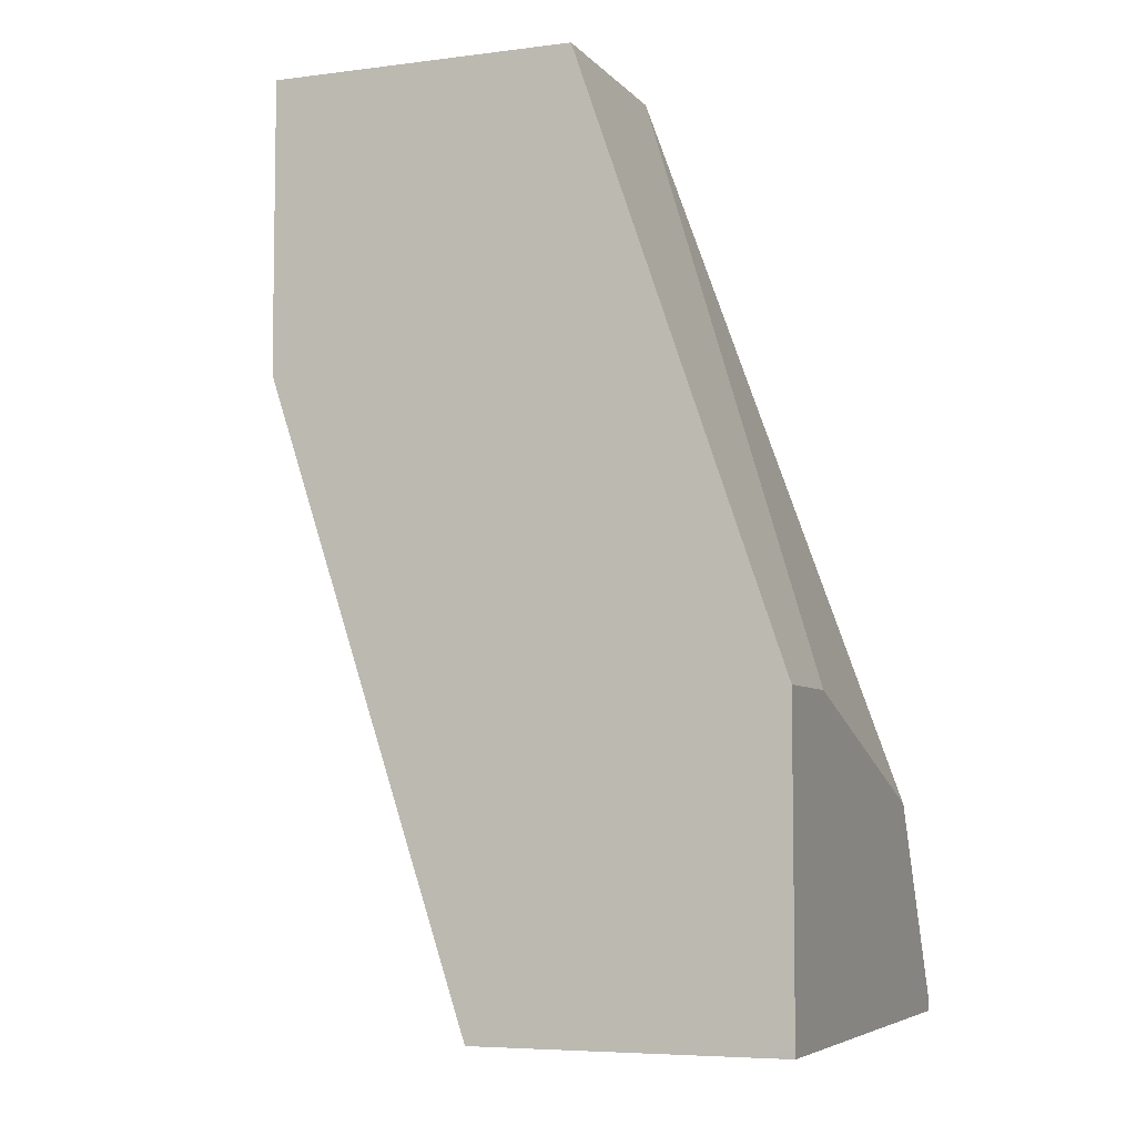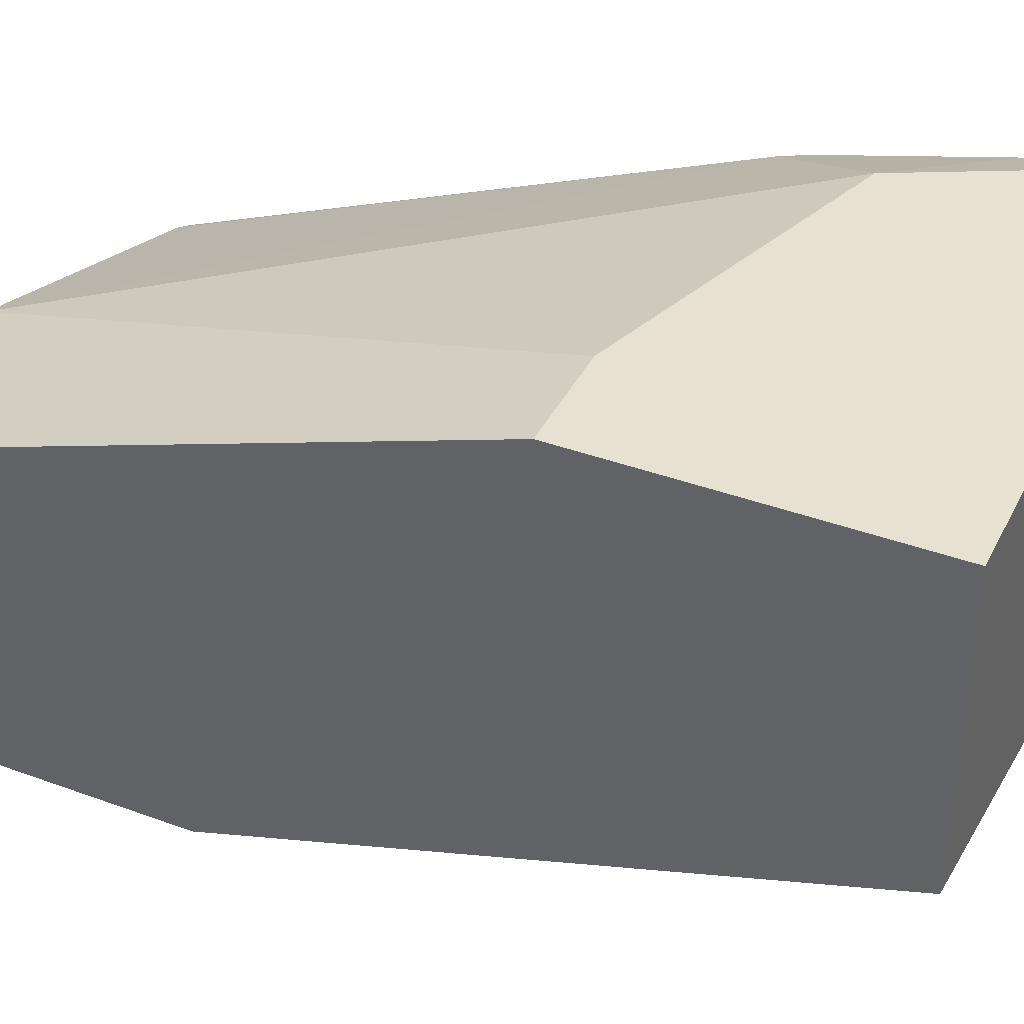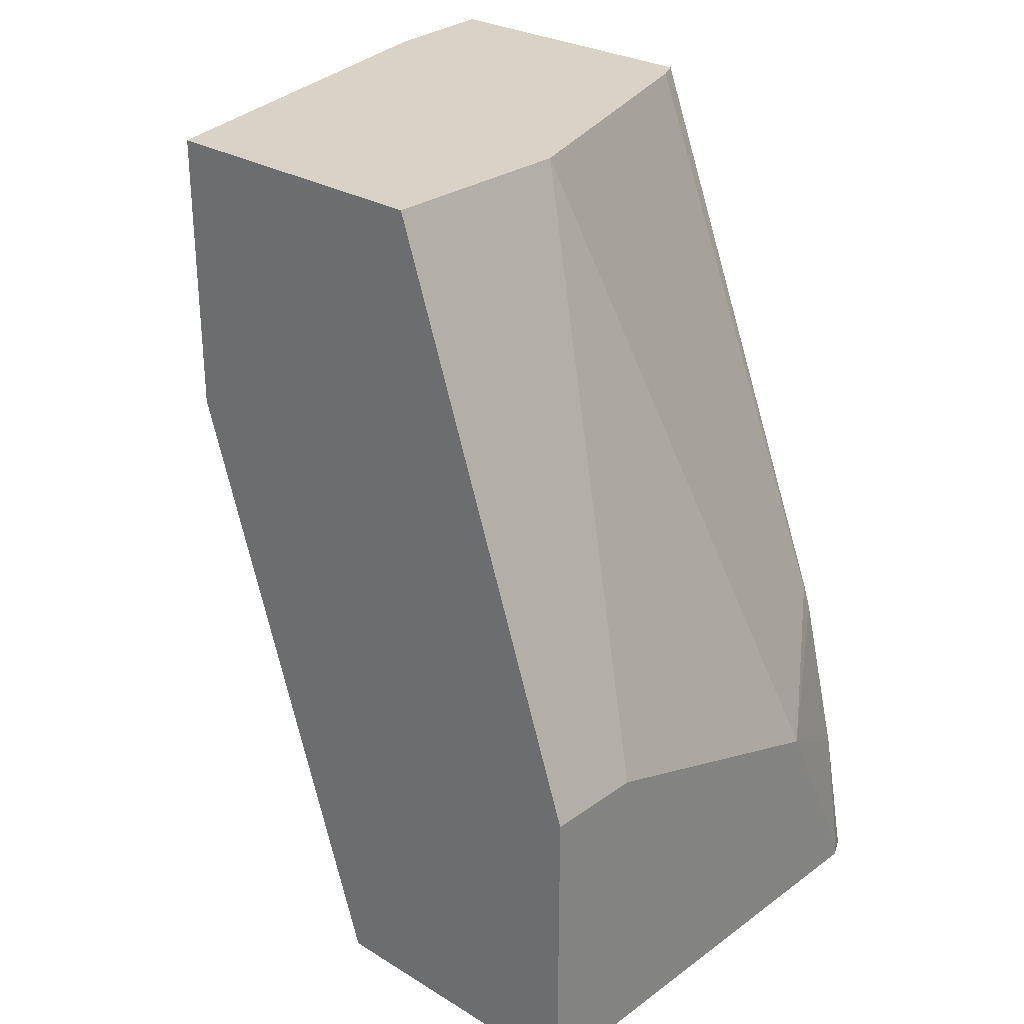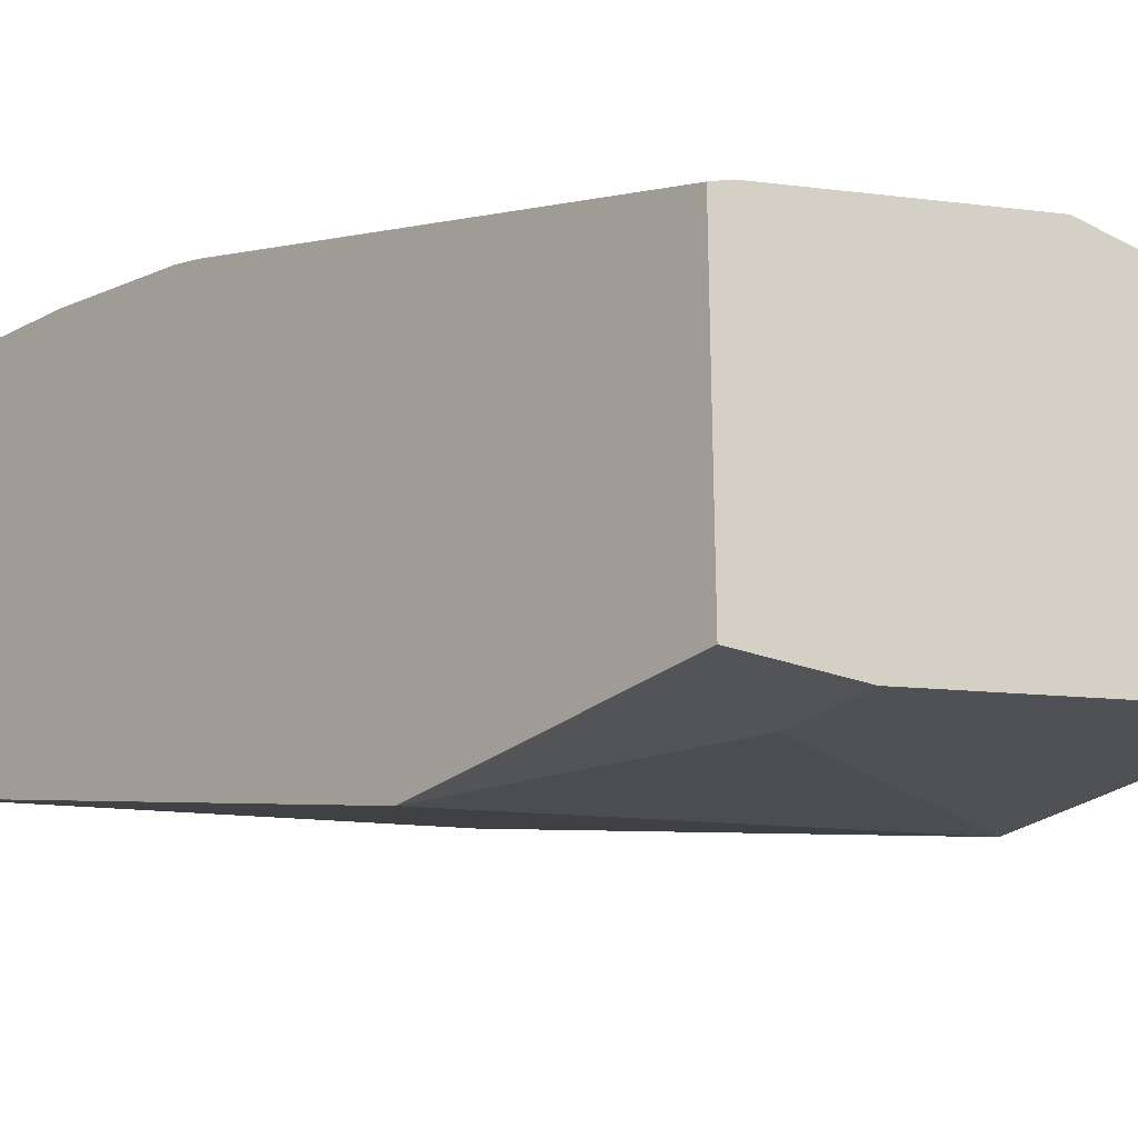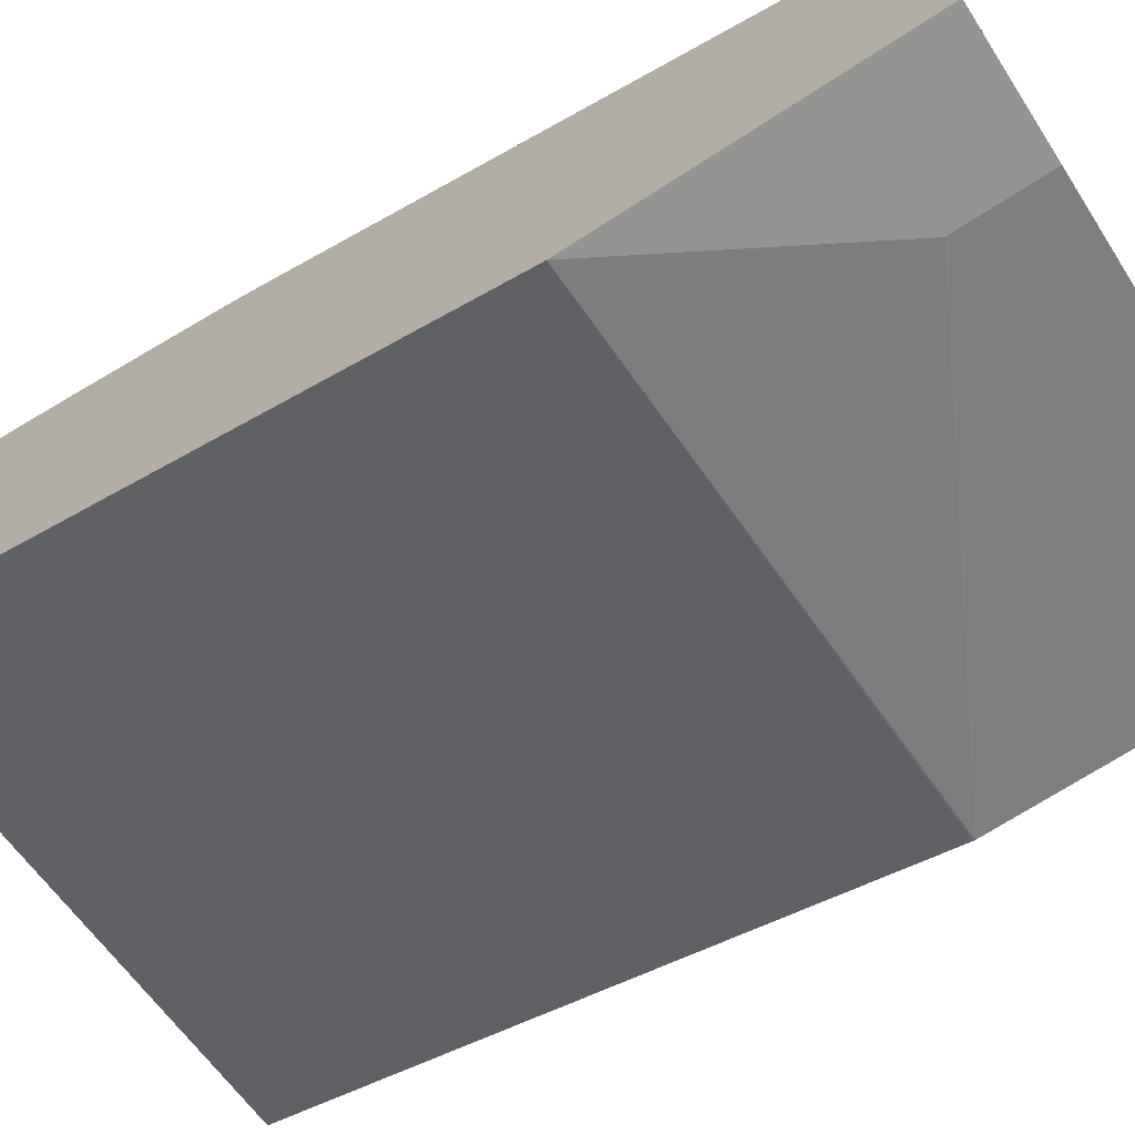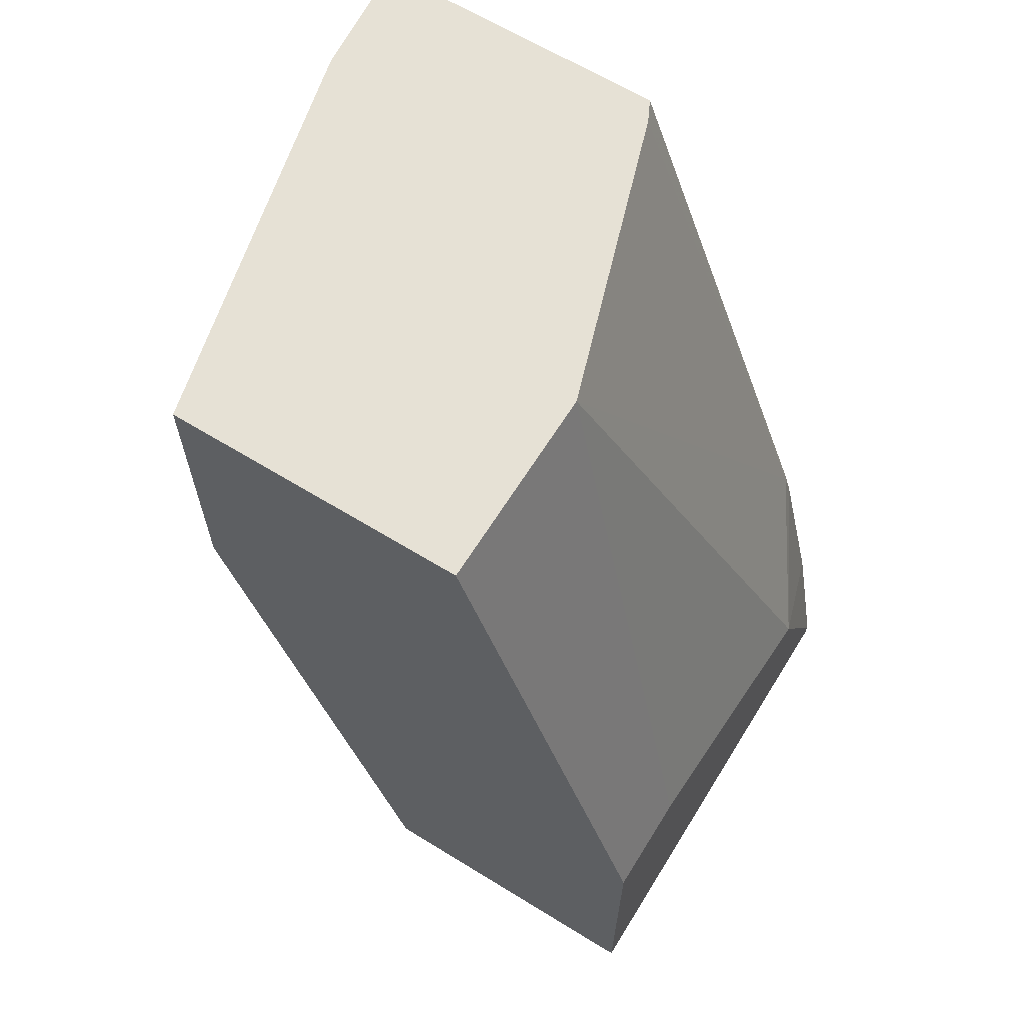
<metadata>
{"format":"obj","ext":"obj","renderer":"f3d","projection":"perspective","resolution":1024,"background":"white","views":[{"elev":-5.9,"azim":-68.6,"up":"+Y"},{"elev":39.5,"azim":-65.4,"up":"+Z"},{"elev":27.9,"azim":-47.3,"up":"+Y"},{"elev":-26.9,"azim":140.7,"up":"+Z"},{"elev":-71.0,"azim":122.8,"up":"+Z"},{"elev":64.1,"azim":-58.2,"up":"+Y"}]}
</metadata>
<code>
v 0.03444 0.3443 0.5854
v -0.0005773 0.3443 0.5854
v 0.1377 0.3099 0.5854
v 0.06887 0.5449 0.5165
v -0.0005773 0.2405 0.5854
v -0.0005773 0.5449 0.5165
v 0.1722 0.2411 0.5854
v 0.1797 0.283 0.573
v 0.1797 0.341 0.5585
v 0.1779 0.3501 0.5567
v 0.1722 0.5449 0.4821
v -0.0005773 0.2371 0.5751
v -0.0005067 0.2371 0.5854
v -0.0005773 0.5449 0.4132
v 0.1722 0.2371 0.5854
v 0.1797 0.2373 0.5816
v 0.1797 0.3492 0.5558
v 0.1797 0.5449 0.4783
v -0.0005773 0.2371 0.4821
v 0.1377 0.5449 0.3788
v -0.0005773 0.4476 0.4132
v 0.1797 0.2371 0.5816
v 0.1797 0.5449 0.375
v 0.155 0.2927 0.4304
v 0.1797 0.2371 0.4439
v -0.0005773 0.447 0.4134
v 0.155 0.396 0.396
v 0.1377 0.5165 0.3788
v 0.1797 0.4439 0.375
v 0.1797 0.2371 0.543
v 0.1797 0.4207 0.3827
v 0.1797 0.2486 0.4401
v 0.1797 0.2373 0.4439
f 12 25 30
f 8 31 29
f 12 19 25
f 12 22 15
f 12 30 22
f 10 18 11
f 8 29 23
f 9 17 10
f 8 17 9
f 8 18 17
f 8 23 18
f 12 15 13
f 10 17 18
f 14 20 28
f 25 27 29
f 19 24 25
f 19 26 27
f 19 27 24
f 20 23 29
f 20 29 28
f 21 29 26
f 21 28 29
f 24 27 25
f 25 31 32
f 25 32 33
f 25 33 30
f 25 29 31
f 26 29 27
f 8 32 31
f 14 28 21
f 8 33 32
f 3 10 4
f 8 22 30
f 1 2 5
f 1 5 13
f 8 30 33
f 1 15 7
f 1 7 3
f 1 3 4
f 1 4 6
f 1 6 2
f 2 6 14
f 2 14 21
f 2 21 26
f 2 26 19
f 2 19 12
f 2 12 5
f 1 13 15
f 3 8 9
f 3 7 8
f 8 16 22
f 7 22 16
f 7 15 22
f 5 12 13
f 4 10 11
f 7 16 8
f 4 20 14
f 4 23 20
f 4 18 23
f 4 11 18
f 4 14 6
f 3 9 10

</code>
